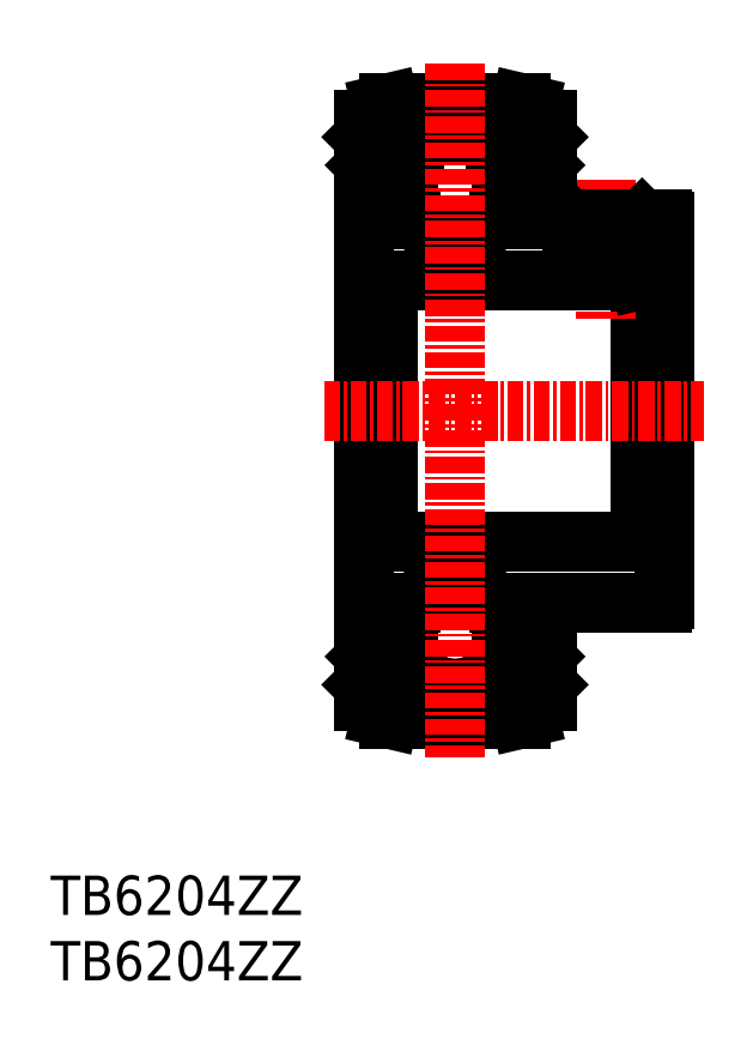
<metadata>
{"format":"dxf","ext":"dxf","renderer":"ezdxf+matplotlib","layout":"modelspace","background":"white","min_lineweight":24,"dpi":150}
</metadata>
<code>
0
SECTION
2
ENTITIES
0
TEXT
8
0
10
44.78
20
37.3
30
0
40
3
1
TB6204ZZ
11
44.78
21
38.8
31
0
73
     2
0
TEXT
8
0
10
44.78
20
42.3
30
0
40
3
1
TB6204ZZ
11
44.78
21
43.8
31
0
73
     2
0
LINE
8
0
10
68.69
20
58.59
30
0
11
68.69
21
103
31
0
0
LINE
8
0
10
82.69
20
58.59
30
0
11
82.69
21
66.17
31
0
0
CIRCLE
8
0
10
75.69
20
63.53
30
0
40
3.969
0
LINE
8
0
10
80.74
20
57.28
30
0
11
70.63
21
57.28
31
0
0
ARC
8
0
10
75.69
20
63.69
30
0
40
4.13
50
220.8
51
319.2
0
LINE
8
0
10
68.94
20
62.02
30
0
11
68.94
21
65.92
31
0
0
LINE
8
0
10
69.19
20
62.12
30
0
11
69.19
21
65.92
31
0
0
LINE
8
0
10
72.56
20
60.99
30
0
11
70.39
21
60.99
31
0
0
ARC
8
0
10
70.53
20
59.36
30
0
40
2
50
202.7
51
255.7
0
LINE
8
0
10
70.19
20
61.12
30
0
11
69.19
21
62.12
31
0
0
LINE
8
0
10
69.94
20
61.02
30
0
11
68.94
21
62.02
31
0
0
LINE
8
0
10
69.45
20
59.91
30
0
11
69.39
21
59.97
31
0
0
ARC
8
0
10
69.99
20
60.32
30
0
40
0.45
50
97.02
51
214.1
0
ARC
8
0
10
69.99
20
60.32
30
0
40
0.7
50
94.5
51
210.2
0
LINE
8
0
10
69.24
20
60.12
30
0
11
69.45
21
59.91
31
0
0
LINE
8
0
10
68.94
20
60.12
30
0
11
68.69
21
59.87
31
0
0
LINE
8
0
10
69.24
20
60.12
30
0
11
68.94
21
60.12
31
0
0
ARC
8
0
10
69.89
20
60.12
30
0
40
0.3
50
270
51
2.606e-10
0
ARC
8
0
10
69.89
20
60.12
30
0
40
0.3
50
270
51
2.606e-10
0
LINE
8
0
10
69.94
20
60.12
30
0
11
69.94
21
61.02
31
0
0
LINE
8
0
10
69.94
20
60.77
30
0
11
69.94
21
61.02
31
0
0
LINE
8
0
10
69.89
20
59.82
30
0
11
69.66
21
59.82
31
0
0
LINE
8
0
10
69.89
20
60.07
30
0
11
69.62
21
60.07
31
0
0
LINE
8
0
10
69.89
20
59.82
30
0
11
69.66
21
59.82
31
0
0
ARC
8
0
10
69.66
20
60.12
30
0
40
0.3
50
225
51
270
0
ARC
8
0
10
69.66
20
60.12
30
0
40
0.3
50
225
51
270
0
ARC
8
0
10
69.89
20
60.12
30
0
40
0.05
50
270
51
0
0
LINE
8
0
10
70.19
20
60.12
30
0
11
70.19
21
61.12
31
0
0
LINE
8
0
10
70.19
20
60.12
30
0
11
70.19
21
60.79
31
0
0
LINE
8
0
10
70.39
20
60.99
30
0
11
70.19
21
60.79
31
0
0
LINE
8
0
10
70.63
20
57.28
30
0
11
70.04
21
57.42
31
0
0
ARC
8
0
10
75.77
20
63.53
30
0
40
4.09
50
153.1
51
206.9
0
LINE
8
0
10
72.12
20
61.68
30
0
11
71.24
21
61.68
31
0
0
LINE
8
0
10
72.12
20
65.38
30
0
11
71.24
21
65.38
31
0
0
ARC
8
0
10
75.77
20
63.53
30
0
40
4.89
50
157.8
51
202.2
0
LINE
8
0
10
82.44
20
62.02
30
0
11
82.44
21
65.92
31
0
0
LINE
8
0
10
82.19
20
62.12
30
0
11
82.19
21
65.92
31
0
0
LINE
8
0
10
78.81
20
60.99
30
0
11
80.99
21
60.99
31
0
0
ARC
8
0
10
75.6
20
63.53
30
0
40
4.09
50
333.1
51
26.89
0
LINE
8
0
10
79.25
20
61.68
30
0
11
80.13
21
61.68
31
0
0
LINE
8
0
10
79.25
20
65.38
30
0
11
80.13
21
65.38
31
0
0
ARC
8
0
10
75.6
20
63.53
30
0
40
4.89
50
337.8
51
22.23
0
ARC
8
0
10
80.84
20
59.36
30
0
40
2
50
284.3
51
337.3
0
LINE
8
0
10
81.19
20
61.12
30
0
11
82.19
21
62.12
31
0
0
LINE
8
0
10
81.44
20
61.02
30
0
11
82.44
21
62.02
31
0
0
LINE
8
0
10
81.92
20
59.91
30
0
11
81.99
21
59.97
31
0
0
ARC
8
0
10
81.38
20
60.32
30
0
40
0.45
50
325.9
51
82.98
0
ARC
8
0
10
81.38
20
60.32
30
0
40
0.7
50
329.8
51
85.5
0
LINE
8
0
10
82.14
20
60.12
30
0
11
81.92
21
59.91
31
0
0
ARC
8
0
10
81.49
20
60.12
30
0
40
0.3
50
180
51
270
0
ARC
8
0
10
81.49
20
60.12
30
0
40
0.3
50
180
51
270
0
LINE
8
0
10
81.19
20
60.12
30
0
11
81.19
21
61.12
31
0
0
LINE
8
0
10
81.19
20
60.12
30
0
11
81.19
21
60.79
31
0
0
LINE
8
0
10
80.99
20
60.99
30
0
11
81.19
21
60.79
31
0
0
LINE
8
0
10
81.44
20
60.12
30
0
11
81.44
21
61.02
31
0
0
LINE
8
0
10
81.44
20
60.77
30
0
11
81.44
21
61.02
31
0
0
LINE
8
0
10
81.49
20
59.82
30
0
11
81.71
21
59.82
31
0
0
LINE
8
0
10
81.49
20
60.07
30
0
11
81.75
21
60.07
31
0
0
LINE
8
0
10
81.49
20
59.82
30
0
11
81.71
21
59.82
31
0
0
ARC
8
0
10
81.49
20
60.12
30
0
40
0.05
50
180
51
270
0
ARC
8
0
10
81.71
20
60.12
30
0
40
0.3
50
270
51
315
0
ARC
8
0
10
81.71
20
60.12
30
0
40
0.3
50
270
51
315
0
LINE
8
0
10
82.44
20
60.12
30
0
11
82.69
21
59.87
31
0
0
LINE
8
0
10
82.14
20
60.12
30
0
11
82.44
21
60.12
31
0
0
LINE
8
0
10
80.74
20
57.28
30
0
11
81.34
21
57.42
31
0
0
LINE
8
0
10
89.85
20
70.78
30
0
11
89.85
21
90.78
31
0
0
LINE
8
0
10
70.52
20
70.78
30
0
11
70.52
21
90.78
31
0
0
ARC
8
0
10
75.69
20
63.37
30
0
40
4.13
50
46.71
51
90
0
LINE
8
0
10
68.89
20
66.17
30
0
11
72.29
21
66.17
31
0
0
ARC
8
0
10
69.05
20
66.54
30
0
40
0.4
50
204.3
51
245.7
0
ARC
8
0
10
75.69
20
63.37
30
0
40
4.13
50
90
51
133.3
0
LINE
8
0
10
72.85
20
66.38
30
0
11
72.29
21
66.17
31
0
0
LINE
8
0
10
78.52
20
66.38
30
0
11
79.08
21
66.17
31
0
0
LINE
8
0
10
91.49
20
66.17
30
0
11
79.08
21
66.17
31
0
0
LINE
8
0
10
89.85
20
70.78
30
0
11
70.52
21
70.78
31
0
0
ARC
8
0
10
70.53
20
68.73
30
0
40
2
50
104.3
51
157.3
0
LINE
8
0
10
70.52
20
70.78
30
0
11
70.04
21
70.67
31
0
0
ARC
8
0
10
89.84
20
68.73
30
0
40
2
50
22.66
51
75.65
0
LINE
8
0
10
89.85
20
70.78
30
0
11
90.34
21
70.67
31
0
0
LINE
8
0
10
91.69
20
95.19
30
0
11
91.69
21
66.37
31
0
0
ARC
8
0
10
91.32
20
66.54
30
0
40
0.4
50
294.3
51
335.7
0
LINE
8
CENTER
10
87.19
20
98.39
30
0
11
87.19
21
87.78
31
0
0
LINE
8
0
10
89.69
20
95.09
30
0
11
89.69
21
90.78
31
0
0
LINE
8
0
10
84.69
20
95.09
30
0
11
84.69
21
90.78
31
0
0
LINE
8
0
10
89.19
20
94.59
30
0
11
89.19
21
90.78
31
0
0
LINE
8
0
10
85.19
20
94.59
30
0
11
85.19
21
90.78
31
0
0
LINE
8
0
10
89.99
20
95.39
30
0
11
89.19
21
94.59
31
0
0
LINE
8
0
10
85.19
20
94.59
30
0
11
84.39
21
95.39
31
0
0
LINE
8
0
10
89.19
20
94.59
30
0
11
85.19
21
94.59
31
0
0
LINE
8
0
10
68.94
20
65.92
30
0
11
69.19
21
65.92
31
0
0
LINE
8
0
10
82.44
20
65.92
30
0
11
82.19
21
65.92
31
0
0
LINE
8
0
10
82.44
20
95.64
30
0
11
82.19
21
95.64
31
0
0
LINE
8
0
10
68.94
20
95.64
30
0
11
69.19
21
95.64
31
0
0
ARC
8
0
10
91.32
20
95.03
30
0
40
0.4
50
24.3
51
65.7
0
LINE
8
0
10
89.85
20
90.78
30
0
11
90.34
21
90.9
31
0
0
ARC
8
0
10
89.84
20
92.83
30
0
40
2
50
284.3
51
337.3
0
LINE
8
0
10
70.52
20
90.78
30
0
11
70.04
21
90.9
31
0
0
ARC
8
0
10
70.53
20
92.83
30
0
40
2
50
202.7
51
255.7
0
LINE
8
0
10
89.85
20
90.78
30
0
11
70.52
21
90.78
31
0
0
LINE
8
0
10
91.49
20
95.39
30
0
11
79.08
21
95.39
31
0
0
LINE
8
0
10
78.52
20
95.19
30
0
11
79.08
21
95.39
31
0
0
LINE
8
0
10
72.85
20
95.19
30
0
11
72.29
21
95.39
31
0
0
ARC
8
0
10
75.69
20
98.19
30
0
40
4.13
50
226.7
51
270
0
ARC
8
0
10
69.05
20
95.03
30
0
40
0.4
50
114.3
51
155.7
0
LINE
8
0
10
68.89
20
95.39
30
0
11
72.29
21
95.39
31
0
0
ARC
8
0
10
75.69
20
98.19
30
0
40
4.13
50
270
51
313.3
0
LINE
8
0
10
80.74
20
104.3
30
0
11
81.34
21
104.1
31
0
0
LINE
8
0
10
82.14
20
101.4
30
0
11
82.44
21
101.4
31
0
0
LINE
8
0
10
82.44
20
101.4
30
0
11
82.69
21
101.7
31
0
0
ARC
8
0
10
81.71
20
101.4
30
0
40
0.3
50
45
51
90
0
ARC
8
0
10
81.71
20
101.4
30
0
40
0.3
50
45
51
90
0
ARC
8
0
10
81.49
20
101.4
30
0
40
0.05
50
90
51
180
0
LINE
8
0
10
81.49
20
101.7
30
0
11
81.71
21
101.7
31
0
0
LINE
8
0
10
81.49
20
101.5
30
0
11
81.75
21
101.5
31
0
0
LINE
8
0
10
81.49
20
101.7
30
0
11
81.71
21
101.7
31
0
0
LINE
8
0
10
81.44
20
100.8
30
0
11
81.44
21
100.5
31
0
0
LINE
8
0
10
81.44
20
101.4
30
0
11
81.44
21
100.5
31
0
0
LINE
8
0
10
80.99
20
100.6
30
0
11
81.19
21
100.8
31
0
0
LINE
8
0
10
81.19
20
101.4
30
0
11
81.19
21
100.8
31
0
0
LINE
8
0
10
81.19
20
101.4
30
0
11
81.19
21
100.4
31
0
0
ARC
8
0
10
81.49
20
101.4
30
0
40
0.3
50
90
51
180
0
ARC
8
0
10
81.49
20
101.4
30
0
40
0.3
50
90
51
180
0
LINE
8
0
10
82.14
20
101.4
30
0
11
81.92
21
101.7
31
0
0
ARC
8
0
10
81.38
20
101.2
30
0
40
0.7
50
274.5
51
30.2
0
ARC
8
0
10
81.38
20
101.2
30
0
40
0.45
50
277
51
34.08
0
LINE
8
0
10
81.92
20
101.7
30
0
11
81.99
21
101.6
31
0
0
LINE
8
0
10
81.44
20
100.5
30
0
11
82.44
21
99.54
31
0
0
LINE
8
0
10
81.19
20
100.4
30
0
11
82.19
21
99.44
31
0
0
ARC
8
0
10
80.84
20
102.2
30
0
40
2
50
22.66
51
75.65
0
ARC
8
0
10
75.6
20
98.03
30
0
40
4.89
50
337.8
51
22.23
0
LINE
8
0
10
79.25
20
96.18
30
0
11
80.13
21
96.18
31
0
0
LINE
8
0
10
79.25
20
99.88
30
0
11
80.13
21
99.88
31
0
0
ARC
8
0
10
75.6
20
98.03
30
0
40
4.09
50
333.1
51
26.89
0
LINE
8
0
10
78.81
20
100.6
30
0
11
80.99
21
100.6
31
0
0
LINE
8
0
10
82.19
20
99.44
30
0
11
82.19
21
95.64
31
0
0
LINE
8
0
10
82.44
20
99.54
30
0
11
82.44
21
95.64
31
0
0
ARC
8
0
10
75.77
20
98.03
30
0
40
4.89
50
157.8
51
202.2
0
LINE
8
0
10
72.12
20
96.18
30
0
11
71.24
21
96.18
31
0
0
LINE
8
0
10
72.12
20
99.88
30
0
11
71.24
21
99.88
31
0
0
ARC
8
0
10
75.77
20
98.03
30
0
40
4.09
50
153.1
51
206.9
0
LINE
8
0
10
70.63
20
104.3
30
0
11
70.04
21
104.1
31
0
0
LINE
8
0
10
70.39
20
100.6
30
0
11
70.19
21
100.8
31
0
0
LINE
8
0
10
70.19
20
101.4
30
0
11
70.19
21
100.8
31
0
0
LINE
8
0
10
70.19
20
101.4
30
0
11
70.19
21
100.4
31
0
0
ARC
8
0
10
69.89
20
101.4
30
0
40
0.05
50
0
51
90
0
ARC
8
0
10
69.66
20
101.4
30
0
40
0.3
50
90
51
135
0
ARC
8
0
10
69.66
20
101.4
30
0
40
0.3
50
90
51
135
0
LINE
8
0
10
69.89
20
101.7
30
0
11
69.66
21
101.7
31
0
0
LINE
8
0
10
69.89
20
101.5
30
0
11
69.62
21
101.5
31
0
0
LINE
8
0
10
69.89
20
101.7
30
0
11
69.66
21
101.7
31
0
0
LINE
8
0
10
69.94
20
100.8
30
0
11
69.94
21
100.5
31
0
0
LINE
8
0
10
69.94
20
101.4
30
0
11
69.94
21
100.5
31
0
0
ARC
8
0
10
69.89
20
101.4
30
0
40
0.3
50
360
51
90
0
ARC
8
0
10
69.89
20
101.4
30
0
40
0.3
50
360
51
90
0
LINE
8
0
10
69.24
20
101.4
30
0
11
68.94
21
101.4
31
0
0
LINE
8
0
10
68.94
20
101.4
30
0
11
68.69
21
101.7
31
0
0
LINE
8
0
10
69.24
20
101.4
30
0
11
69.45
21
101.7
31
0
0
ARC
8
0
10
69.99
20
101.2
30
0
40
0.7
50
149.8
51
265.5
0
ARC
8
0
10
69.99
20
101.2
30
0
40
0.45
50
145.9
51
263
0
LINE
8
0
10
69.45
20
101.7
30
0
11
69.39
21
101.6
31
0
0
LINE
8
0
10
69.94
20
100.5
30
0
11
68.94
21
99.54
31
0
0
LINE
8
0
10
70.19
20
100.4
30
0
11
69.19
21
99.44
31
0
0
ARC
8
0
10
70.53
20
102.2
30
0
40
2
50
104.3
51
157.3
0
LINE
8
0
10
72.56
20
100.6
30
0
11
70.39
21
100.6
31
0
0
LINE
8
0
10
69.19
20
99.44
30
0
11
69.19
21
95.64
31
0
0
LINE
8
0
10
68.94
20
99.54
30
0
11
68.94
21
95.64
31
0
0
ARC
8
0
10
75.69
20
97.87
30
0
40
4.13
50
40.84
51
139.2
0
LINE
8
0
10
80.74
20
104.3
30
0
11
70.63
21
104.3
31
0
0
CIRCLE
8
0
10
75.69
20
98.03
30
0
40
3.969
0
LINE
8
0
10
82.69
20
103
30
0
11
82.69
21
95.39
31
0
0
LINE
8
CENTER
10
75.69
20
107.3
30
0
11
75.69
21
54.28
31
0
0
LINE
8
CENTER
10
65.69
20
80.78
30
0
11
94.69
21
80.78
31
0
0
ENDSEC
0
EOF

</code>
